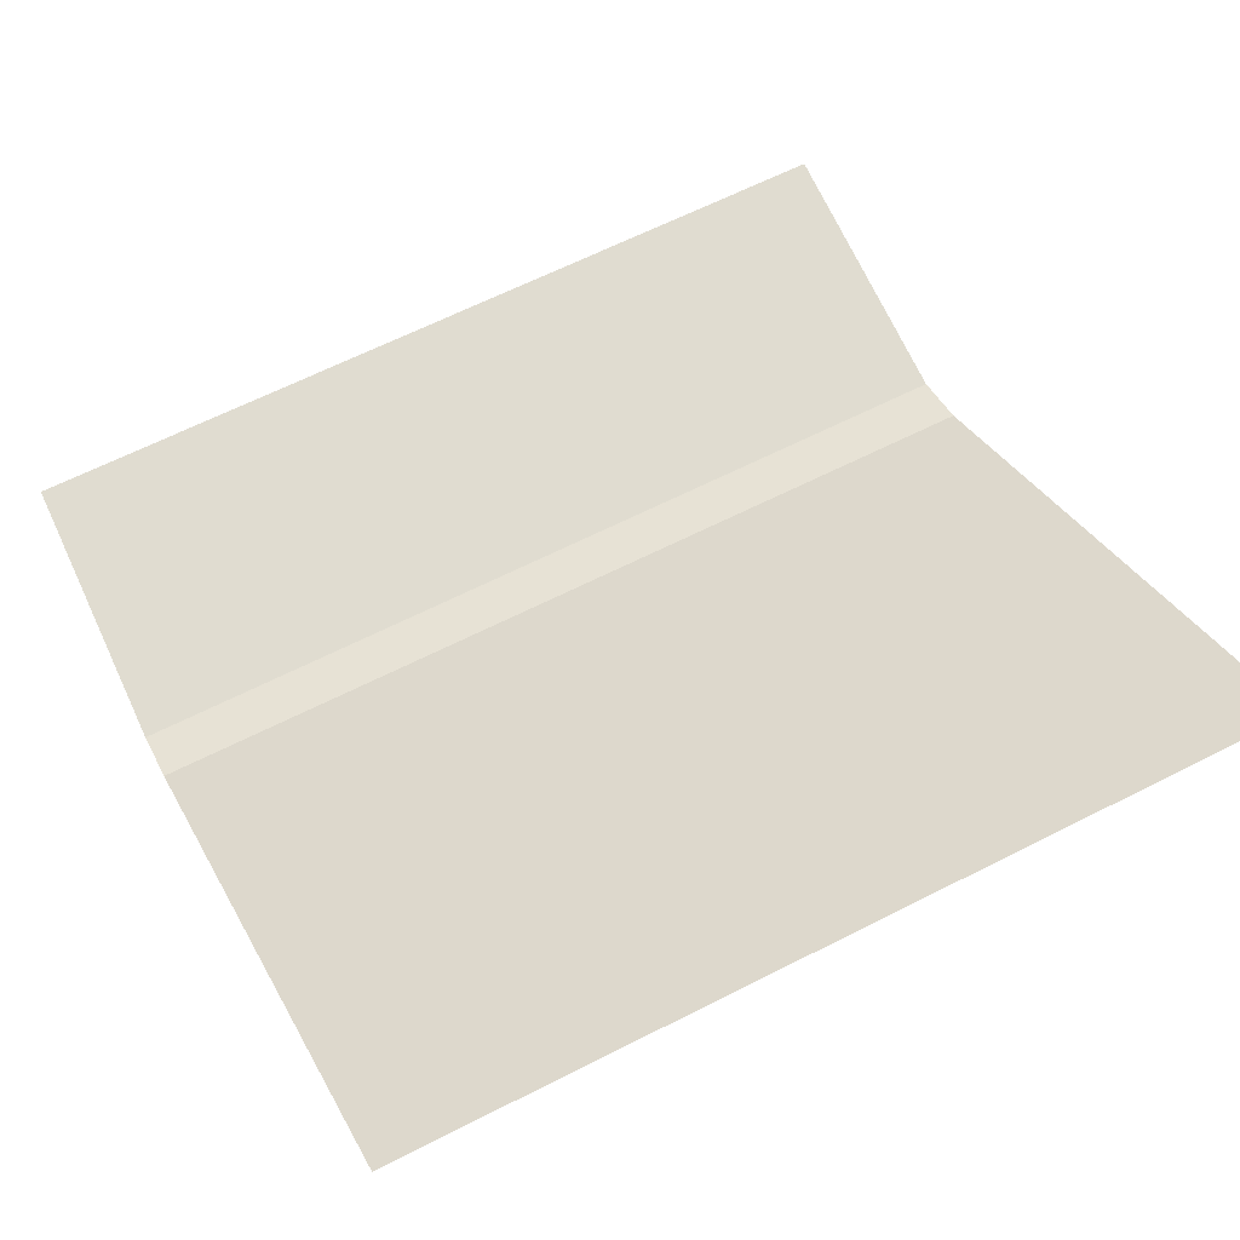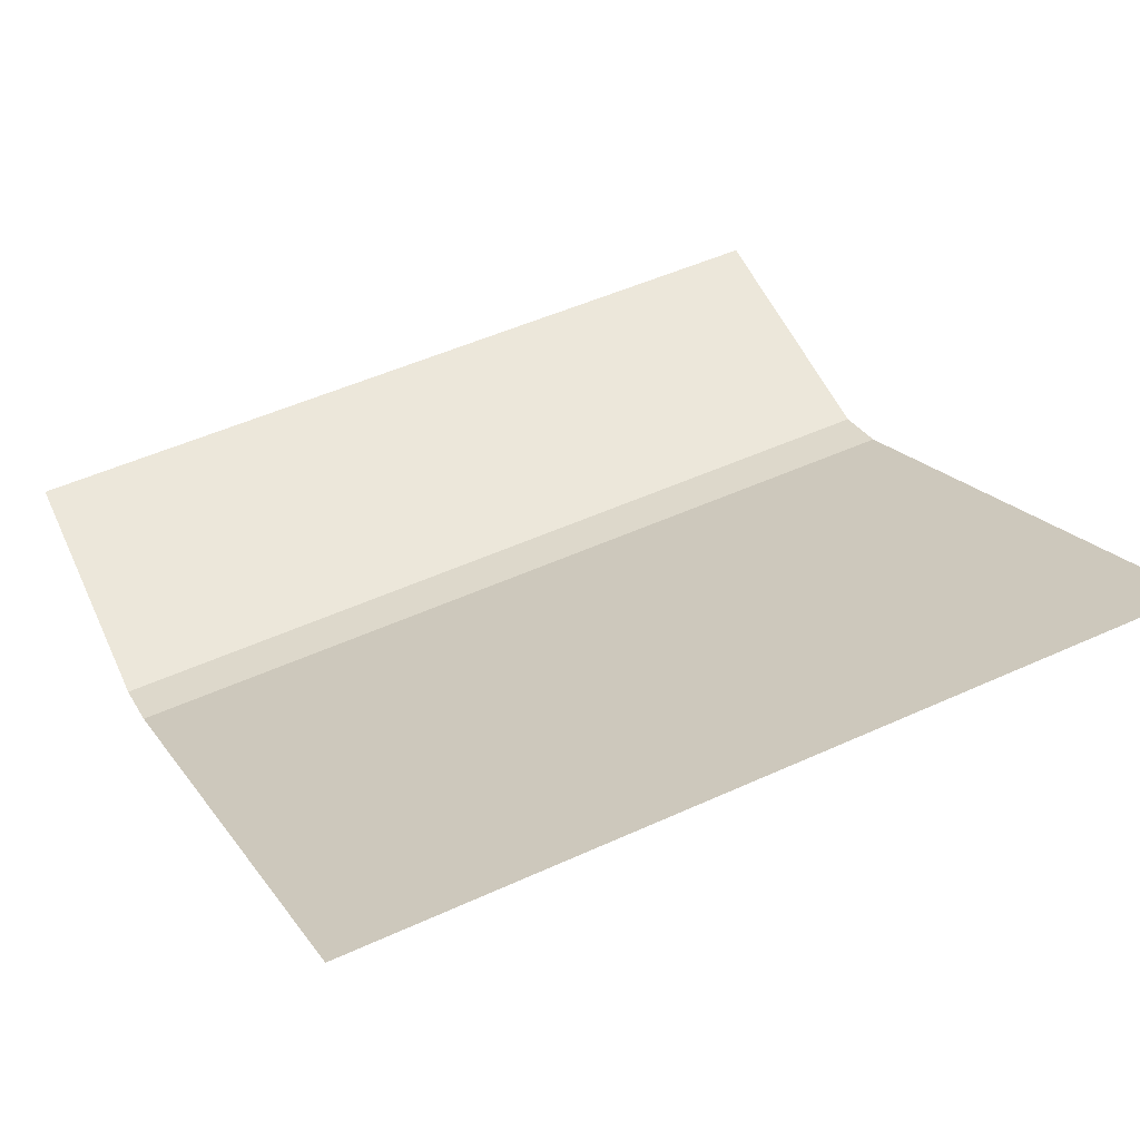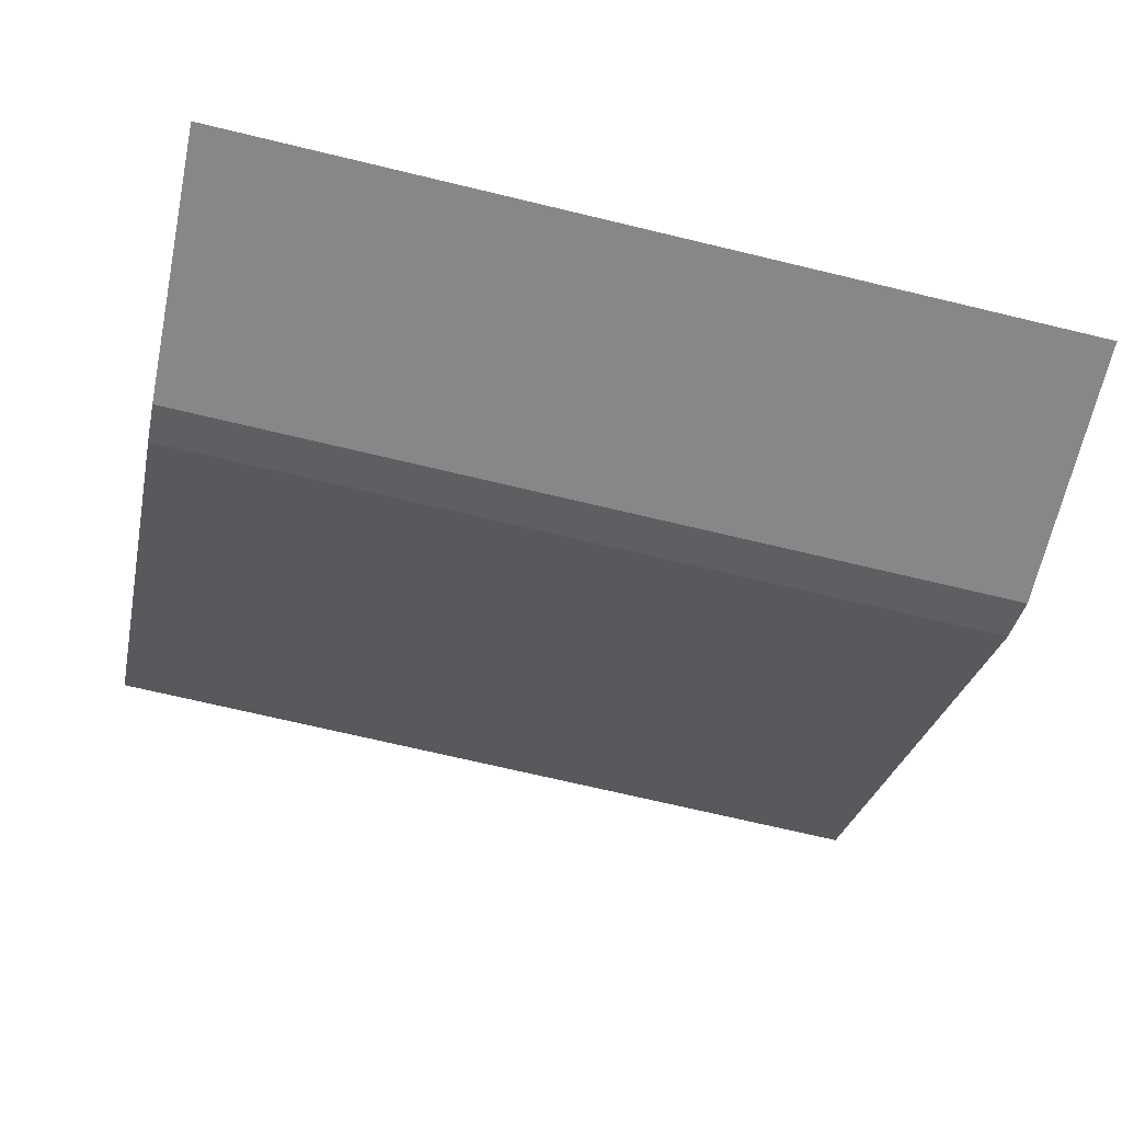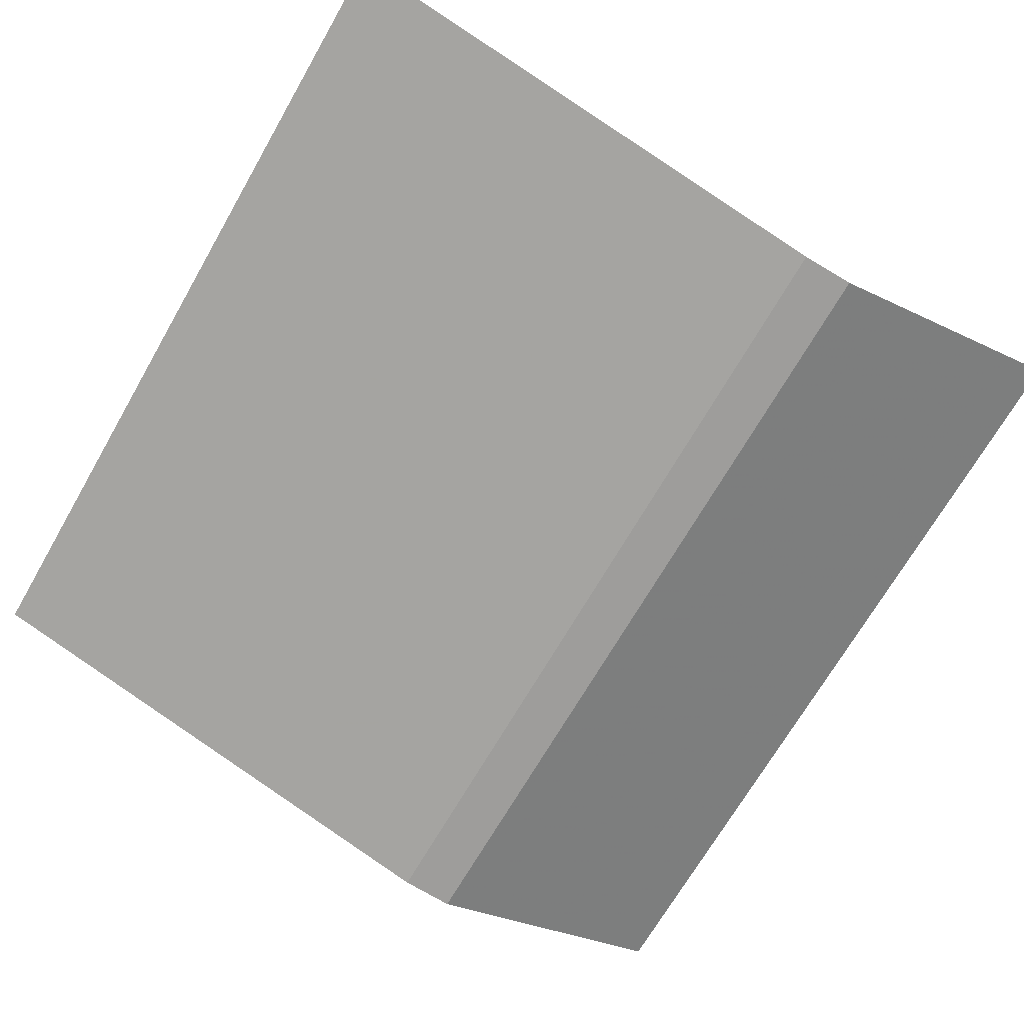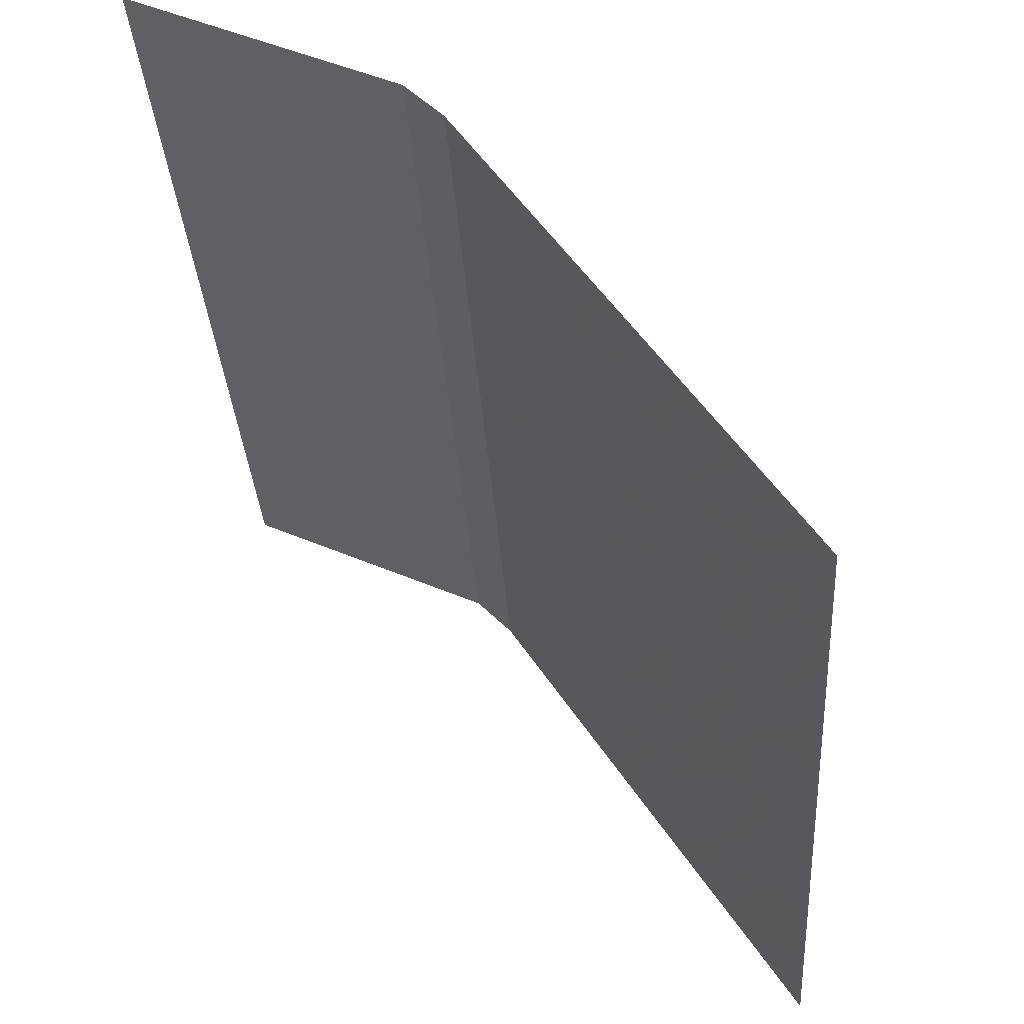
<metadata>
{"format":"obj","ext":"obj","renderer":"f3d","projection":"perspective","resolution":1024,"background":"white","views":[{"elev":52.7,"azim":63.7,"up":"+Z"},{"elev":37.7,"azim":64.1,"up":"+Z"},{"elev":-45.3,"azim":-102.2,"up":"+Z"},{"elev":-63.0,"azim":149.9,"up":"+Z"},{"elev":52.0,"azim":41.0,"up":"+Y"}]}
</metadata>
<code>
v -10 0 2
v -8.75 0 1.625
v -8.75 1.25 1.75
v -10 1.25 2.125
v -8.75 2.5 1.875
v -10 2.5 2.25
v -10 3.75 2.375
v -8.75 3.75 2
v -10 5 2.5
v -8.75 5 2.125
v -10 6.25 2.625
v -8.75 6.25 2.25
v -10 7.5 2.75
v -8.75 7.5 2.375
v -10 8.75 2.875
v -8.75 8.75 2.5
v -8.75 10 2.625
v -10 10 3
v -10 11.25 3.125
v -8.75 11.25 2.75
v -8.75 12.5 2.875
v -10 12.5 3.25
v -8.75 13.75 3
v -10 13.75 3.375
v -8.75 15 3.125
v -10 15 3.5
v -10 16.25 3.625
v -8.75 16.25 3.25
v -8.75 17.5 3.375
v -10 17.5 3.75
v -8.75 18.75 3.5
v -10 18.75 3.875
v -10 20 4
v -8.75 20 3.625
v -7.5 0 1.25
v -7.5 1.25 1.375
v -7.5 2.5 1.5
v -7.5 3.75 1.625
v -7.5 5 1.75
v -7.5 6.25 1.875
v -7.5 7.5 2
v -7.5 8.75 2.125
v -7.5 10 2.25
v -7.5 11.25 2.375
v -7.5 12.5 2.5
v -7.5 13.75 2.625
v -7.5 15 2.75
v -7.5 16.25 2.875
v -7.5 17.5 3
v -7.5 18.75 3.125
v -7.5 20 3.25
v -6.25 0 0.875
v -6.25 1.25 1
v -6.25 2.5 1.125
v -6.25 3.75 1.25
v -6.25 5 1.375
v -6.25 6.25 1.5
v -6.25 7.5 1.625
v -6.25 8.75 1.75
v -6.25 10 1.875
v -6.25 11.25 2
v -6.25 12.5 2.125
v -6.25 13.75 2.25
v -6.25 15 2.375
v -6.25 16.25 2.5
v -6.25 17.5 2.625
v -6.25 18.75 2.75
v -6.25 20 2.875
v -5 0 0.5
v -5 1.25 0.625
v -5 2.5 0.75
v -5 3.75 0.875
v -5 5 1
v -5 6.25 1.125
v -5 7.5 1.25
v -5 8.75 1.375
v -5 10 1.5
v -5 11.25 1.625
v -5 12.5 1.75
v -5 13.75 1.875
v -5 15 2
v -5 16.25 2.125
v -5 17.5 2.25
v -5 18.75 2.375
v -5 20 2.5
v -3.75 0 0.125
v -3.75 1.25 0.25
v -3.75 2.5 0.375
v -3.75 3.75 0.5
v -3.75 5 0.625
v -3.75 6.25 0.75
v -3.75 7.5 0.875
v -3.75 8.75 1
v -3.75 10 1.125
v -3.75 11.25 1.25
v -3.75 12.5 1.375
v -3.75 13.75 1.5
v -3.75 15 1.625
v -3.75 16.25 1.75
v -3.75 17.5 1.875
v -3.75 18.75 2
v -3.75 20 2.125
v -2.5 0 0.25
v -2.5 1.25 0.375
v -2.5 2.5 0.5
v -2.5 3.75 0.625
v -2.5 5 0.75
v -2.5 6.25 0.875
v -2.5 7.5 1
v -2.5 8.75 1.125
v -2.5 10 1.25
v -2.5 11.25 1.375
v -2.5 12.5 1.5
v -2.5 13.75 1.625
v -2.5 15 1.75
v -2.5 16.25 1.875
v -2.5 17.5 2
v -2.5 18.75 2.125
v -2.5 20 2.25
v -1.25 0 0.625
v -1.25 1.25 0.75
v -1.25 2.5 0.875
v -1.25 3.75 1
v -1.25 5 1.125
v -1.25 6.25 1.25
v -1.25 7.5 1.375
v -1.25 8.75 1.5
v -1.25 10 1.625
v -1.25 11.25 1.75
v -1.25 12.5 1.875
v -1.25 13.75 2
v -1.25 15 2.125
v -1.25 16.25 2.25
v -1.25 17.5 2.375
v -1.25 18.75 2.5
v -1.25 20 2.625
v 0 0 1
v 0 1.25 1.125
v 0 2.5 1.25
v 0 3.75 1.375
v 0 5 1.5
v 0 6.25 1.625
v 0 7.5 1.75
v 0 8.75 1.875
v 0 10 2
v 0 11.25 2.125
v 0 12.5 2.25
v 0 13.75 2.375
v 0 15 2.5
v 0 16.25 2.625
v 0 17.5 2.75
v 0 18.75 2.875
v 0 20 3
v 1.25 0 1.375
v 1.25 1.25 1.5
v 1.25 2.5 1.625
v 1.25 3.75 1.75
v 1.25 5 1.875
v 1.25 6.25 2
v 1.25 7.5 2.125
v 1.25 8.75 2.25
v 1.25 10 2.375
v 1.25 11.25 2.5
v 1.25 12.5 2.625
v 1.25 13.75 2.75
v 1.25 15 2.875
v 1.25 16.25 3
v 1.25 17.5 3.125
v 1.25 18.75 3.25
v 1.25 20 3.375
v 2.5 0 1.75
v 2.5 1.25 1.875
v 2.5 2.5 2
v 2.5 3.75 2.125
v 2.5 5 2.25
v 2.5 6.25 2.375
v 2.5 7.5 2.5
v 2.5 8.75 2.625
v 2.5 10 2.75
v 2.5 11.25 2.875
v 2.5 12.5 3
v 2.5 13.75 3.125
v 2.5 15 3.25
v 2.5 16.25 3.375
v 2.5 17.5 3.5
v 2.5 18.75 3.625
v 2.5 20 3.75
v 3.75 0 2.125
v 3.75 1.25 2.25
v 3.75 2.5 2.375
v 3.75 3.75 2.5
v 3.75 5 2.625
v 3.75 6.25 2.75
v 3.75 7.5 2.875
v 3.75 8.75 3
v 3.75 10 3.125
v 3.75 11.25 3.25
v 3.75 12.5 3.375
v 3.75 13.75 3.5
v 3.75 15 3.625
v 3.75 16.25 3.75
v 3.75 17.5 3.875
v 3.75 18.75 4
v 3.75 20 4.125
v 5 0 2.5
v 5 1.25 2.625
v 5 2.5 2.75
v 5 3.75 2.875
v 5 5 3
v 5 6.25 3.125
v 5 7.5 3.25
v 5 8.75 3.375
v 5 10 3.5
v 5 11.25 3.625
v 5 12.5 3.75
v 5 13.75 3.875
v 5 15 4
v 5 16.25 4.125
v 5 17.5 4.25
v 5 18.75 4.375
v 5 20 4.5
v 6.25 0 2.875
v 6.25 1.25 3
v 6.25 2.5 3.125
v 6.25 3.75 3.25
v 6.25 5 3.375
v 6.25 6.25 3.5
v 6.25 7.5 3.625
v 6.25 8.75 3.75
v 6.25 10 3.875
v 6.25 11.25 4
v 6.25 12.5 4.125
v 6.25 13.75 4.25
v 6.25 15 4.375
v 6.25 16.25 4.5
v 6.25 17.5 4.625
v 6.25 18.75 4.75
v 6.25 20 4.875
v 7.5 0 3.25
v 7.5 1.25 3.375
v 7.5 2.5 3.5
v 7.5 3.75 3.625
v 7.5 5 3.75
v 7.5 6.25 3.875
v 7.5 7.5 4
v 7.5 8.75 4.125
v 7.5 10 4.25
v 7.5 11.25 4.375
v 7.5 12.5 4.5
v 7.5 13.75 4.625
v 7.5 15 4.75
v 7.5 16.25 4.875
v 7.5 17.5 5
v 7.5 18.75 5.125
v 7.5 20 5.25
v 8.75 0 3.625
v 8.75 1.25 3.75
v 8.75 2.5 3.875
v 8.75 3.75 4
v 8.75 5 4.125
v 8.75 6.25 4.25
v 8.75 7.5 4.375
v 8.75 8.75 4.5
v 8.75 10 4.625
v 8.75 11.25 4.75
v 8.75 12.5 4.875
v 8.75 13.75 5
v 8.75 15 5.125
v 8.75 16.25 5.25
v 8.75 17.5 5.375
v 8.75 18.75 5.5
v 8.75 20 5.625
v 10 0 4
v 10 1.25 4.125
v 10 2.5 4.25
v 10 3.75 4.375
v 10 5 4.5
v 10 6.25 4.625
v 10 7.5 4.75
v 10 8.75 4.875
v 10 10 5
v 10 11.25 5.125
v 10 12.5 5.25
v 10 13.75 5.375
v 10 15 5.5
v 10 16.25 5.625
v 10 17.5 5.75
v 10 18.75 5.875
v 10 20 6
f 1 2 3
f 1 4 3
f 4 3 5
f 4 6 5
f 6 7 5
f 7 5 8
f 7 9 8
f 9 8 10
f 9 11 10
f 11 10 12
f 11 13 12
f 13 12 14
f 13 15 14
f 15 14 16
f 15 16 17
f 15 18 17
f 18 19 17
f 19 17 20
f 19 20 21
f 19 22 21
f 22 21 23
f 22 24 23
f 24 23 25
f 24 26 25
f 26 27 25
f 27 25 28
f 27 28 29
f 27 30 29
f 30 29 31
f 30 32 31
f 32 33 31
f 33 31 34
f 2 3 35
f 3 35 36
f 3 36 37
f 3 5 37
f 5 8 37
f 8 37 38
f 8 10 38
f 10 38 39
f 10 39 40
f 10 12 40
f 12 14 40
f 14 40 41
f 14 41 42
f 14 16 42
f 16 17 42
f 17 42 43
f 17 20 43
f 20 43 44
f 20 21 44
f 21 44 45
f 21 23 45
f 23 45 46
f 23 46 47
f 23 25 47
f 25 47 48
f 25 28 48
f 28 48 49
f 28 29 49
f 29 31 49
f 31 49 50
f 31 50 51
f 31 34 51
f 35 36 52
f 36 52 53
f 36 37 53
f 37 53 54
f 37 54 55
f 37 38 55
f 38 55 56
f 38 39 56
f 39 40 56
f 40 56 57
f 40 57 58
f 40 41 58
f 41 58 59
f 41 42 59
f 42 43 59
f 43 59 60
f 43 60 61
f 43 44 61
f 44 45 61
f 45 61 62
f 45 62 63
f 45 46 63
f 46 47 63
f 47 63 64
f 47 64 65
f 47 48 65
f 48 49 65
f 49 65 66
f 49 50 66
f 50 66 67
f 50 51 67
f 51 67 68
f 52 69 70
f 52 53 70
f 53 54 70
f 54 70 71
f 54 55 71
f 55 71 72
f 55 72 73
f 55 56 73
f 56 57 73
f 57 73 74
f 57 58 74
f 58 74 75
f 58 75 76
f 58 59 76
f 59 60 76
f 60 76 77
f 60 61 77
f 61 77 78
f 61 62 78
f 62 78 79
f 62 79 80
f 62 63 80
f 63 80 81
f 63 64 81
f 64 81 82
f 64 65 82
f 65 66 82
f 66 82 83
f 66 67 83
f 67 83 84
f 67 84 85
f 67 68 85
f 69 70 86
f 70 86 87
f 70 87 88
f 70 71 88
f 71 88 89
f 71 72 89
f 72 73 89
f 73 89 90
f 73 90 91
f 73 74 91
f 74 91 92
f 74 75 92
f 75 76 92
f 76 92 93
f 76 77 93
f 77 93 94
f 77 78 94
f 78 94 95
f 78 95 96
f 78 79 96
f 79 96 97
f 79 80 97
f 80 81 97
f 81 97 98
f 81 82 98
f 82 98 99
f 82 99 100
f 82 83 100
f 83 100 101
f 83 84 101
f 84 85 101
f 85 101 102
f 86 87 103
f 87 103 104
f 87 88 104
f 88 104 105
f 88 89 105
f 89 105 106
f 89 106 107
f 89 90 107
f 90 107 108
f 90 91 108
f 91 108 109
f 91 92 109
f 92 93 109
f 93 109 110
f 93 110 111
f 93 94 111
f 94 111 112
f 94 95 112
f 95 112 113
f 95 96 113
f 96 113 114
f 96 97 114
f 97 114 115
f 97 98 115
f 98 99 115
f 99 115 116
f 99 116 117
f 99 100 117
f 100 101 117
f 101 117 118
f 101 118 119
f 101 102 119
f 103 120 121
f 103 104 121
f 104 105 121
f 105 121 122
f 105 106 122
f 106 122 123
f 106 107 123
f 107 123 124
f 107 124 125
f 107 108 125
f 108 109 125
f 109 125 126
f 109 126 127
f 109 110 127
f 110 111 127
f 111 127 128
f 111 112 128
f 112 128 129
f 112 129 130
f 112 113 130
f 113 130 131
f 113 114 131
f 114 131 132
f 114 115 132
f 115 116 132
f 116 132 133
f 116 117 133
f 117 133 134
f 117 134 135
f 117 118 135
f 118 119 135
f 119 135 136
f 120 121 137
f 121 137 138
f 121 122 138
f 122 138 139
f 122 139 140
f 122 123 140
f 123 140 141
f 123 124 141
f 124 125 141
f 125 141 142
f 125 126 142
f 126 142 143
f 126 143 144
f 126 127 144
f 127 128 144
f 128 144 145
f 128 145 146
f 128 129 146
f 129 146 147
f 129 130 147
f 130 147 148
f 130 131 148
f 131 132 148
f 132 148 149
f 132 149 150
f 132 133 150
f 133 134 150
f 134 150 151
f 134 135 151
f 135 151 152
f 135 136 152
f 136 152 153
f 137 154 155
f 137 138 155
f 138 139 155
f 139 155 156
f 139 140 156
f 140 156 157
f 140 141 157
f 141 157 158
f 141 158 159
f 141 142 159
f 142 143 159
f 143 159 160
f 143 144 160
f 144 160 161
f 144 145 161
f 145 161 162
f 145 162 163
f 145 146 163
f 146 163 164
f 146 147 164
f 147 148 164
f 148 164 165
f 148 149 165
f 149 165 166
f 149 166 167
f 149 150 167
f 150 151 167
f 151 167 168
f 151 152 168
f 152 168 169
f 152 169 170
f 152 153 170
f 154 155 171
f 155 171 172
f 155 156 172
f 156 172 173
f 156 173 174
f 156 157 174
f 157 158 174
f 158 174 175
f 158 175 176
f 158 159 176
f 159 176 177
f 159 160 177
f 160 177 178
f 160 161 178
f 161 162 178
f 162 178 179
f 162 163 179
f 163 179 180
f 163 164 180
f 164 180 181
f 164 181 182
f 164 165 182
f 165 182 183
f 165 166 183
f 166 183 184
f 166 167 184
f 167 168 184
f 168 184 185
f 168 185 186
f 168 169 186
f 169 186 187
f 169 170 187
f 171 172 188
f 172 188 189
f 172 189 190
f 172 173 190
f 173 190 191
f 173 174 191
f 174 175 191
f 175 191 192
f 175 192 193
f 175 176 193
f 176 177 193
f 177 193 194
f 177 178 194
f 178 194 195
f 178 179 195
f 179 195 196
f 179 180 196
f 180 196 197
f 180 181 197
f 181 197 198
f 181 198 199
f 181 182 199
f 182 183 199
f 183 199 200
f 183 200 201
f 183 184 201
f 184 185 201
f 185 201 202
f 185 186 202
f 186 202 203
f 186 187 203
f 187 203 204
f 188 189 205
f 189 205 206
f 189 190 206
f 190 206 207
f 190 191 207
f 191 207 208
f 191 208 209
f 191 192 209
f 192 209 210
f 192 193 210
f 193 210 211
f 193 194 211
f 194 211 212
f 194 195 212
f 195 196 212
f 196 212 213
f 196 197 213
f 197 213 214
f 197 214 215
f 197 198 215
f 198 199 215
f 199 215 216
f 199 216 217
f 199 200 217
f 200 201 217
f 201 217 218
f 201 202 218
f 202 218 219
f 202 219 220
f 202 203 220
f 203 220 221
f 203 204 221
f 205 222 223
f 205 206 223
f 206 207 223
f 207 223 224
f 207 208 224
f 208 224 225
f 208 209 225
f 209 225 226
f 209 226 227
f 209 210 227
f 210 227 228
f 210 211 228
f 211 212 228
f 212 228 229
f 212 229 230
f 212 213 230
f 213 230 231
f 213 214 231
f 214 215 231
f 215 231 232
f 215 232 233
f 215 216 233
f 216 217 233
f 217 233 234
f 217 234 235
f 217 218 235
f 218 235 236
f 218 219 236
f 219 220 236
f 220 236 237
f 220 221 237
f 221 237 238
f 222 239 240
f 222 223 240
f 223 224 240
f 224 240 241
f 224 225 241
f 225 241 242
f 225 242 243
f 225 226 243
f 226 243 244
f 226 227 244
f 227 244 245
f 227 228 245
f 228 245 246
f 228 229 246
f 229 230 246
f 230 246 247
f 230 231 247
f 231 247 248
f 231 232 248
f 232 248 249
f 232 233 249
f 233 249 250
f 233 234 250
f 234 250 251
f 234 235 251
f 235 251 252
f 235 252 253
f 235 236 253
f 236 253 254
f 236 237 254
f 237 238 254
f 238 254 255
f 239 240 256
f 240 256 257
f 240 241 257
f 241 257 258
f 241 258 259
f 241 242 259
f 242 243 259
f 243 259 260
f 243 260 261
f 243 244 261
f 244 261 262
f 244 245 262
f 245 262 263
f 245 246 263
f 246 247 263
f 247 263 264
f 247 264 265
f 247 248 265
f 248 249 265
f 249 265 266
f 249 250 266
f 250 266 267
f 250 251 267
f 251 267 268
f 251 252 268
f 252 268 269
f 252 269 270
f 252 253 270
f 253 270 271
f 253 254 271
f 254 255 271
f 255 271 272
f 256 257 273
f 257 273 274
f 257 274 275
f 257 258 275
f 258 275 276
f 258 259 276
f 259 276 277
f 259 260 277
f 260 277 278
f 260 261 278
f 261 262 278
f 262 278 279
f 262 263 279
f 263 279 280
f 263 264 280
f 264 280 281
f 264 265 281
f 265 281 282
f 265 282 283
f 265 266 283
f 266 283 284
f 266 267 284
f 267 284 285
f 267 268 285
f 268 269 285
f 269 285 286
f 269 286 287
f 269 270 287
f 270 271 287
f 271 287 288
f 271 288 289
f 271 272 289

</code>
